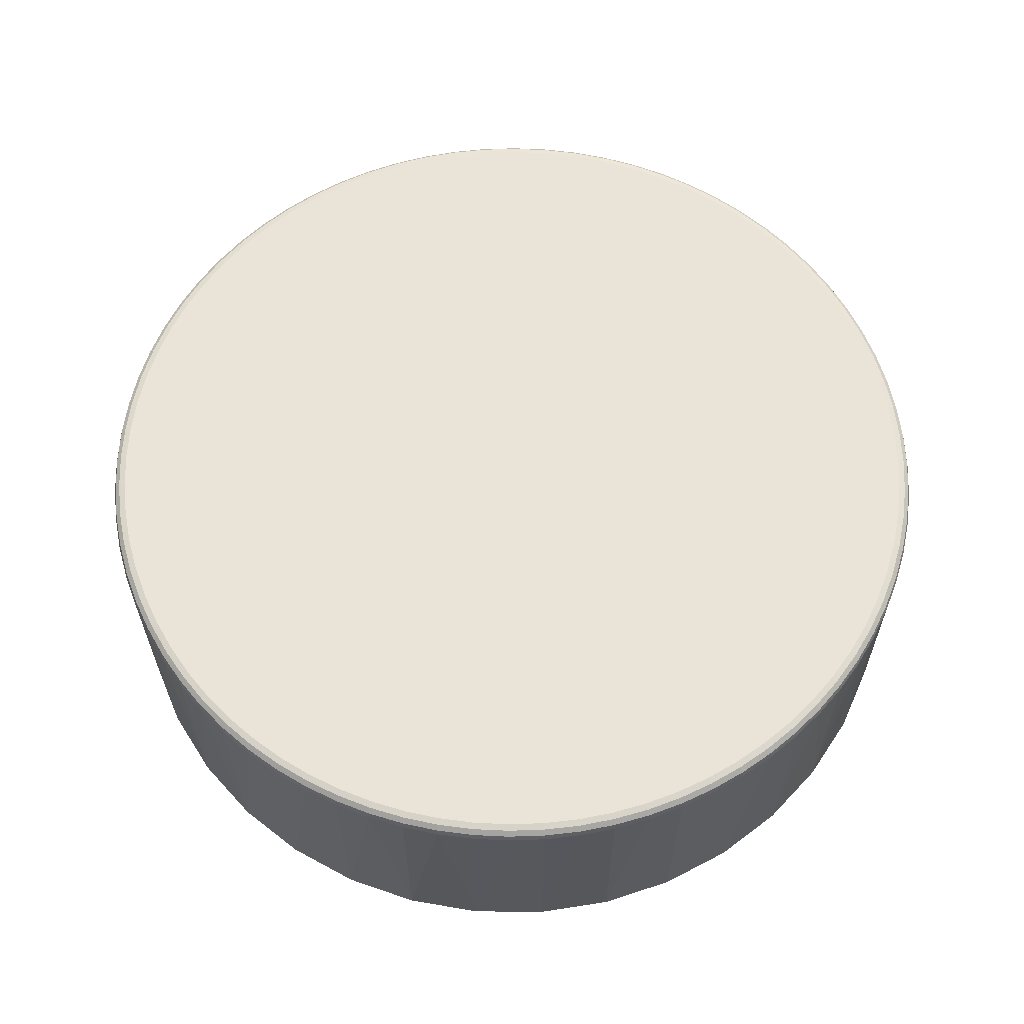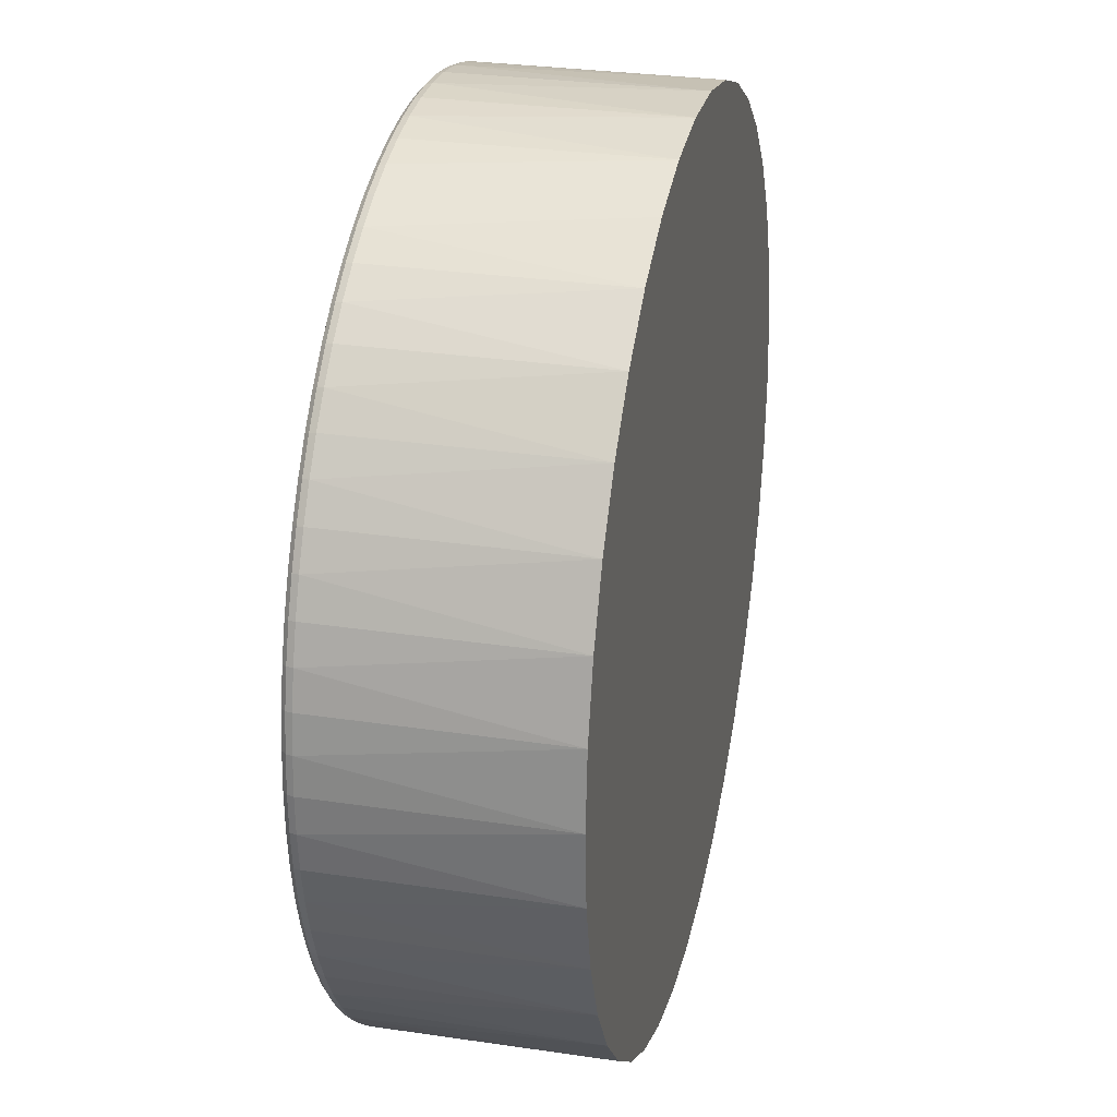
<metadata>
{"format":"obj","ext":"obj","renderer":"f3d","projection":"perspective","resolution":1024,"background":"white","views":[{"elev":61.2,"azim":-55.9,"up":"+Z"},{"elev":27.9,"azim":103.0,"up":"+Y"}]}
</metadata>
<code>
o Laser
v -0.03176 -0.01607 0.009593
v -0.03283 -0.01338 -0.008907
v -0.03046 -0.01866 -0.008907
v -0.02726 -0.02347 -0.008907
v -0.02896 -0.02113 0.009593
v -0.03046 -0.01866 0.009593
v -0.02331 -0.02769 -0.008907
v -0.02537 -0.02566 0.009593
v -0.02726 -0.02347 0.009593
v -0.01872 -0.0312 -0.008907
v -0.02108 -0.02954 0.009593
v -0.02331 -0.02769 0.009593
v -0.01361 -0.0339 -0.008907
v -0.01622 -0.03266 0.009593
v -0.01872 -0.0312 0.009593
v -0.008125 -0.03573 -0.008907
v -0.0109 -0.03493 0.009593
v -0.01361 -0.0339 0.009593
v -0.002415 -0.03664 -0.008907
v -0.005289 -0.0363 0.009593
v -0.008125 -0.03573 0.009593
v 0.003365 -0.03659 -0.008907
v 0.000476 -0.03673 0.009593
v -0.002415 -0.03664 0.009593
v 0.009058 -0.03558 -0.008907
v 0.006232 -0.0362 0.009593
v 0.003365 -0.03659 0.009593
v 0.01451 -0.03366 -0.008907
v 0.01182 -0.03474 0.009593
v 0.009058 -0.03558 0.009593
v 0.01957 -0.03087 -0.008907
v 0.0171 -0.03237 0.009593
v 0.01451 -0.03366 0.009593
v 0.0241 -0.02728 -0.008907
v 0.02191 -0.02916 0.009593
v 0.01957 -0.03087 0.009593
v 0.02798 -0.02299 -0.008907
v 0.02613 -0.02521 0.009593
v 0.0241 -0.02728 0.009593
v 0.0311 -0.01812 -0.008907
v 0.02964 -0.02062 0.009593
v 0.02798 -0.02299 0.009593
v 0.03337 -0.01281 -0.008907
v 0.03235 -0.01551 0.009593
v 0.0311 -0.01812 0.009593
v 0.03474 -0.007194 -0.008907
v 0.03417 -0.01003 0.009593
v 0.03337 -0.01281 0.009593
v 0.03517 -0.001429 -0.008907
v 0.03508 -0.00432 0.009593
v 0.03474 -0.007194 0.009593
v 0.03465 0.004328 -0.008907
v 0.03503 0.00146 0.009593
v 0.03517 -0.001429 0.009593
v 0.03318 0.009919 -0.008907
v 0.03403 0.007154 0.009593
v 0.03465 0.004328 0.009593
v 0.03081 0.01519 -0.008907
v 0.0321 0.0126 0.009593
v 0.03318 0.009919 0.009593
v 0.02761 0.02 -0.008907
v 0.02931 0.01766 0.009593
v 0.03081 0.01519 0.009593
v 0.02365 0.02422 -0.008907
v 0.02572 0.02219 0.009593
v 0.02761 0.02 0.009593
v 0.01906 0.02773 -0.008907
v 0.02143 0.02607 0.009593
v 0.02365 0.02422 0.009593
v 0.01396 0.03044 -0.008907
v 0.01656 0.02919 0.009593
v 0.01906 0.02773 0.009593
v 0.008471 0.03227 -0.008907
v 0.01125 0.03147 0.009593
v 0.01396 0.03044 0.009593
v 0.002761 0.03317 -0.008907
v 0.005635 0.03284 0.009593
v 0.008471 0.03227 0.009593
v -0.003019 0.03312 -0.008907
v -0.00013 0.03327 0.009593
v 0.002761 0.03317 0.009593
v -0.008712 0.03212 -0.008907
v -0.005886 0.03274 0.009593
v -0.003019 0.03312 0.009593
v -0.01416 0.0302 -0.008907
v -0.01148 0.03127 0.009593
v -0.008712 0.03212 0.009593
v -0.01922 0.0274 -0.008907
v -0.01675 0.02891 0.009593
v -0.01416 0.0302 0.009593
v -0.02375 0.02381 -0.008907
v -0.02156 0.0257 0.009593
v -0.01922 0.0274 0.009593
v -0.02763 0.01953 -0.008907
v -0.02578 0.02175 0.009593
v -0.02375 0.02381 0.009593
v -0.03075 0.01466 -0.008907
v -0.02929 0.01716 0.009593
v -0.02763 0.01953 0.009593
v -0.03303 0.009346 -0.008907
v -0.032 0.01205 0.009593
v -0.03075 0.01466 0.009593
v -0.0344 0.00373 -0.008907
v -0.03383 0.006566 0.009593
v -0.03303 0.009346 0.009593
v -0.03483 -0.002034 -0.008907
v -0.03473 0.000857 0.009593
v -0.0344 0.00373 0.009593
v -0.0343 -0.007791 -0.008907
v -0.03468 -0.004924 0.009593
v -0.03483 -0.002034 0.009593
v -0.03283 -0.01338 0.009593
v -0.03368 -0.01062 0.009593
v -0.0343 -0.007791 0.009593
v 0.03223 0.009586 0.01059
v 0.03119 0.01219 0.01059
v 0.000173 -0.001732 0.01059
v 0.03403 0.001369 0.01059
v 0.03366 0.004155 0.01059
v 0.03306 0.0069 0.01059
v 0.03376 -0.007037 0.01059
v 0.03408 -0.004246 0.01059
v 0.03417 -0.001437 0.01059
v 0.03143 -0.01512 0.01059
v 0.03243 -0.01249 0.01059
v 0.0332 -0.009793 0.01059
v 0.02718 -0.02238 0.01059
v 0.0288 -0.02008 0.01059
v 0.03021 -0.01766 0.01059
v 0.02129 -0.02838 0.01059
v 0.02342 -0.02655 0.01059
v 0.02539 -0.02454 0.01059
v 0.0141 -0.03275 0.01059
v 0.01661 -0.03149 0.01059
v 0.01902 -0.03003 0.01059
v 0.006059 -0.03522 0.01059
v 0.008804 -0.03462 0.01059
v 0.01149 -0.03379 0.01059
v -0.002341 -0.03564 0.01059
v 0.000467 -0.03573 0.01059
v 0.003274 -0.03559 0.01059
v -0.01059 -0.03398 0.01059
v -0.007888 -0.03476 0.01059
v -0.005133 -0.03531 0.01059
v -0.01818 -0.03036 0.01059
v -0.01575 -0.03177 0.01059
v -0.01321 -0.03299 0.01059
v -0.02464 -0.02498 0.01059
v -0.02264 -0.02695 0.01059
v -0.02048 -0.02874 0.01059
v -0.02959 -0.01817 0.01059
v -0.02813 -0.02057 0.01059
v -0.02648 -0.02285 0.01059
v -0.03271 -0.01036 0.01059
v -0.03189 -0.01305 0.01059
v -0.03084 -0.01566 0.01059
v -0.03383 -0.002026 0.01059
v -0.03368 -0.004832 0.01059
v -0.03331 -0.007618 0.01059
v -0.03286 0.006329 0.01059
v -0.03341 0.003574 0.01059
v -0.03373 0.000783 0.01059
v -0.02987 0.01419 0.01059
v -0.03108 0.01166 0.01059
v -0.03208 0.00903 0.01059
v -0.02504 0.02108 0.01059
v -0.02684 0.01892 0.01059
v -0.02845 0.01662 0.01059
v -0.01867 0.02657 0.01059
v -0.02094 0.02492 0.01059
v -0.02307 0.02308 0.01059
v -0.01115 0.03033 0.01059
v -0.01375 0.02928 0.01059
v -0.01627 0.02803 0.01059
v -0.002928 0.03213 0.01059
v -0.005713 0.03175 0.01059
v -0.008458 0.03115 0.01059
v 0.005479 0.03185 0.01059
v 0.002687 0.03218 0.01059
v -0.000121 0.03227 0.01059
v 0.01356 0.02952 0.01059
v 0.01093 0.03052 0.01059
v 0.008234 0.0313 0.01059
v 0.02082 0.02528 0.01059
v 0.01852 0.02689 0.01059
v 0.0161 0.02831 0.01059
v 0.02682 0.01938 0.01059
v 0.02499 0.02151 0.01059
v 0.02298 0.02348 0.01059
v 0.02993 0.01471 0.01059
v 0.02848 0.01711 0.01059
v 0.000173 -0.001732 -0.008907
v 0.03165 0.0124 0.01046
v 0.03037 0.01495 0.01046
v 0.02889 0.01739 0.01046
v 0.02721 0.01969 0.01046
v 0.02535 0.02185 0.01046
v 0.02332 0.02385 0.01046
v 0.02113 0.02568 0.01046
v 0.01879 0.02731 0.01046
v 0.01633 0.02875 0.01046
v 0.01376 0.02998 0.01046
v 0.01109 0.031 0.01046
v 0.008353 0.03179 0.01046
v 0.005557 0.03235 0.01046
v 0.002724 0.03267 0.01046
v -0.000125 0.03277 0.01046
v -0.002973 0.03263 0.01046
v -0.0058 0.03225 0.01046
v -0.008585 0.03164 0.01046
v -0.01131 0.0308 0.01046
v -0.01396 0.02974 0.01046
v -0.01651 0.02847 0.01046
v -0.01895 0.02699 0.01046
v -0.02125 0.02531 0.01046
v -0.02341 0.02345 0.01046
v -0.02541 0.02141 0.01046
v -0.02723 0.01922 0.01046
v -0.02887 0.01689 0.01046
v -0.03031 0.01443 0.01046
v -0.03154 0.01185 0.01046
v -0.03255 0.009188 0.01046
v -0.03334 0.006448 0.01046
v -0.0339 0.003652 0.01046
v -0.03423 0.00082 0.01046
v -0.03433 -0.00203 0.01046
v -0.03418 -0.004878 0.01046
v -0.03381 -0.007704 0.01046
v -0.0332 -0.01049 0.01046
v -0.03236 -0.01322 0.01046
v -0.0313 -0.01586 0.01046
v -0.03003 -0.01841 0.01046
v -0.02855 -0.02085 0.01046
v -0.02687 -0.02316 0.01046
v -0.02501 -0.02532 0.01046
v -0.02297 -0.02731 0.01046
v -0.02078 -0.02914 0.01046
v -0.01845 -0.03078 0.01046
v -0.01598 -0.03221 0.01046
v -0.01341 -0.03345 0.01046
v -0.01075 -0.03446 0.01046
v -0.008007 -0.03525 0.01046
v -0.005211 -0.03581 0.01046
v -0.002378 -0.03614 0.01046
v 0.000471 -0.03623 0.01046
v 0.003319 -0.03609 0.01046
v 0.006146 -0.03571 0.01046
v 0.008931 -0.0351 0.01046
v 0.01166 -0.03426 0.01046
v 0.0143 -0.0332 0.01046
v 0.01685 -0.03193 0.01046
v 0.01929 -0.03045 0.01046
v 0.0216 -0.02877 0.01046
v 0.02376 -0.02691 0.01046
v 0.02576 -0.02488 0.01046
v 0.02758 -0.02269 0.01046
v 0.02922 -0.02035 0.01046
v 0.03066 -0.01789 0.01046
v 0.03189 -0.01532 0.01046
v 0.0329 -0.01265 0.01046
v 0.03369 -0.009911 0.01046
v 0.03425 -0.007116 0.01046
v 0.03458 -0.004283 0.01046
v 0.03467 -0.001433 0.01046
v 0.03453 0.001415 0.01046
v 0.03415 0.004241 0.01046
v 0.03354 0.007027 0.01046
v 0.03271 0.009752 0.01046
v 0.03198 0.01255 0.01009
v 0.03069 0.01513 0.01009
v 0.0292 0.01759 0.01009
v 0.0275 0.01992 0.01009
v 0.02562 0.0221 0.01009
v 0.02356 0.02412 0.01009
v 0.02135 0.02597 0.01009
v 0.01899 0.02762 0.01009
v 0.0165 0.02908 0.01009
v 0.0139 0.03032 0.01009
v 0.01121 0.03134 0.01009
v 0.008439 0.03214 0.01009
v 0.005614 0.03271 0.01009
v 0.002751 0.03304 0.01009
v -0.000129 0.03313 0.01009
v -0.003007 0.03299 0.01009
v -0.005863 0.03261 0.01009
v -0.008678 0.03199 0.01009
v -0.01143 0.03115 0.01009
v -0.01411 0.03008 0.01009
v -0.01669 0.02879 0.01009
v -0.01915 0.02729 0.01009
v -0.02148 0.0256 0.01009
v -0.02366 0.02371 0.01009
v -0.02568 0.02166 0.01009
v -0.02753 0.01945 0.01009
v -0.02918 0.01708 0.01009
v -0.03063 0.0146 0.01009
v -0.03188 0.012 0.01009
v -0.0329 0.009304 0.01009
v -0.0337 0.006535 0.01009
v -0.03427 0.003709 0.01009
v -0.0346 0.000847 0.01009
v -0.03469 -0.002033 0.01009
v -0.03455 -0.004911 0.01009
v -0.03417 -0.007768 0.01009
v -0.03355 -0.01058 0.01009
v -0.0327 -0.01334 0.01009
v -0.03163 -0.01601 0.01009
v -0.03035 -0.01859 0.01009
v -0.02885 -0.02105 0.01009
v -0.02715 -0.02338 0.01009
v -0.02527 -0.02557 0.01009
v -0.02322 -0.02759 0.01009
v -0.021 -0.02943 0.01009
v -0.01864 -0.03108 0.01009
v -0.01615 -0.03254 0.01009
v -0.01356 -0.03378 0.01009
v -0.01086 -0.03481 0.01009
v -0.008093 -0.0356 0.01009
v -0.005268 -0.03617 0.01009
v -0.002405 -0.0365 0.01009
v 0.000475 -0.0366 0.01009
v 0.003353 -0.03645 0.01009
v 0.006209 -0.03607 0.01009
v 0.009024 -0.03546 0.01009
v 0.01178 -0.03461 0.01009
v 0.01445 -0.03354 0.01009
v 0.01703 -0.03225 0.01009
v 0.01949 -0.03075 0.01009
v 0.02183 -0.02906 0.01009
v 0.02401 -0.02718 0.01009
v 0.02603 -0.02512 0.01009
v 0.02787 -0.02291 0.01009
v 0.02953 -0.02055 0.01009
v 0.03098 -0.01806 0.01009
v 0.03222 -0.01546 0.01009
v 0.03325 -0.01277 0.01009
v 0.03404 -0.009998 0.01009
v 0.03461 -0.007173 0.01009
v 0.03494 -0.00431 0.01009
v 0.03504 -0.00143 0.01009
v 0.03489 0.001448 0.01009
v 0.03451 0.004304 0.01009
v 0.0339 0.00712 0.01009
v 0.03305 0.009874 0.01009
f 1 2 3
f 4 5 3
f 3 5 6
f 3 6 1
f 7 8 4
f 4 8 9
f 4 9 5
f 10 11 7
f 7 11 12
f 7 12 8
f 13 14 10
f 10 14 15
f 10 15 11
f 16 17 13
f 13 17 18
f 13 18 14
f 19 20 16
f 16 20 21
f 16 21 17
f 22 23 19
f 19 23 24
f 19 24 20
f 25 26 22
f 22 26 27
f 22 27 23
f 28 29 25
f 25 29 30
f 25 30 26
f 31 32 28
f 28 32 33
f 28 33 29
f 34 35 31
f 31 35 36
f 31 36 32
f 37 38 34
f 34 38 39
f 34 39 35
f 40 41 37
f 37 41 42
f 37 42 38
f 43 44 40
f 40 44 45
f 40 45 41
f 46 47 43
f 43 47 48
f 43 48 44
f 49 50 46
f 46 50 51
f 46 51 47
f 52 53 49
f 49 53 54
f 49 54 50
f 55 56 52
f 52 56 57
f 52 57 53
f 58 59 55
f 55 59 60
f 55 60 56
f 61 62 58
f 58 62 63
f 58 63 59
f 64 65 61
f 61 65 66
f 61 66 62
f 67 68 64
f 64 68 69
f 64 69 65
f 70 71 67
f 67 71 72
f 67 72 68
f 73 74 70
f 70 74 75
f 70 75 71
f 76 77 73
f 73 77 78
f 73 78 74
f 79 80 76
f 76 80 81
f 76 81 77
f 82 83 79
f 79 83 84
f 79 84 80
f 85 86 82
f 82 86 87
f 82 87 83
f 88 89 85
f 85 89 90
f 85 90 86
f 91 92 88
f 88 92 93
f 88 93 89
f 94 95 91
f 91 95 96
f 91 96 92
f 97 98 94
f 94 98 99
f 94 99 95
f 100 101 97
f 97 101 102
f 97 102 98
f 103 104 100
f 100 104 105
f 100 105 101
f 106 107 103
f 103 107 108
f 103 108 104
f 109 110 106
f 106 110 111
f 106 111 107
f 1 112 2
f 2 112 113
f 2 113 109
f 109 113 114
f 109 114 110
f 115 116 117
f 118 119 117
f 117 119 120
f 117 120 115
f 121 122 117
f 117 122 123
f 117 123 118
f 124 125 117
f 117 125 126
f 117 126 121
f 127 128 117
f 117 128 129
f 117 129 124
f 130 131 117
f 117 131 132
f 117 132 127
f 133 134 117
f 117 134 135
f 117 135 130
f 136 137 117
f 117 137 138
f 117 138 133
f 139 140 117
f 117 140 141
f 117 141 136
f 142 143 117
f 117 143 144
f 117 144 139
f 145 146 117
f 117 146 147
f 117 147 142
f 148 149 117
f 117 149 150
f 117 150 145
f 151 152 117
f 117 152 153
f 117 153 148
f 154 155 117
f 117 155 156
f 117 156 151
f 157 158 117
f 117 158 159
f 117 159 154
f 160 161 117
f 117 161 162
f 117 162 157
f 163 164 117
f 117 164 165
f 117 165 160
f 166 167 117
f 117 167 168
f 117 168 163
f 169 170 117
f 117 170 171
f 117 171 166
f 172 173 117
f 117 173 174
f 117 174 169
f 175 176 117
f 117 176 177
f 117 177 172
f 178 179 117
f 117 179 180
f 117 180 175
f 181 182 117
f 117 182 183
f 117 183 178
f 184 185 117
f 117 185 186
f 117 186 181
f 187 188 117
f 117 188 189
f 117 189 184
f 116 190 117
f 117 190 191
f 117 191 187
f 55 52 192
f 55 192 58
f 67 64 192
f 192 64 61
f 192 61 58
f 76 73 192
f 192 73 70
f 192 70 67
f 85 82 192
f 192 82 79
f 192 79 76
f 94 91 192
f 192 91 88
f 192 88 85
f 103 100 192
f 192 100 97
f 192 97 94
f 2 109 192
f 192 109 106
f 192 106 103
f 7 4 192
f 192 4 3
f 192 3 2
f 16 13 192
f 192 13 10
f 192 10 7
f 25 22 192
f 192 22 19
f 192 19 16
f 34 31 192
f 192 31 28
f 192 28 25
f 43 40 192
f 192 40 37
f 192 37 34
f 52 49 192
f 192 49 46
f 192 46 43
f 115 193 116
f 116 193 194
f 116 194 190
f 190 194 195
f 190 195 191
f 191 195 196
f 191 196 187
f 187 196 197
f 187 197 188
f 188 197 198
f 188 198 189
f 189 198 199
f 189 199 184
f 184 199 200
f 184 200 185
f 185 200 201
f 185 201 186
f 186 201 202
f 186 202 181
f 181 202 203
f 181 203 182
f 182 203 204
f 182 204 183
f 183 204 205
f 183 205 178
f 178 205 206
f 178 206 179
f 179 206 207
f 179 207 180
f 180 207 208
f 180 208 175
f 175 208 209
f 175 209 176
f 176 209 210
f 176 210 177
f 177 210 211
f 177 211 172
f 172 211 212
f 172 212 173
f 173 212 213
f 173 213 174
f 174 213 214
f 174 214 169
f 169 214 215
f 169 215 170
f 170 215 216
f 170 216 171
f 171 216 217
f 171 217 166
f 166 217 218
f 166 218 167
f 167 218 219
f 167 219 168
f 168 219 220
f 168 220 163
f 163 220 221
f 163 221 164
f 164 221 222
f 164 222 165
f 165 222 223
f 165 223 160
f 160 223 224
f 160 224 161
f 161 224 225
f 161 225 162
f 162 225 226
f 162 226 157
f 157 226 227
f 157 227 158
f 158 227 228
f 158 228 159
f 159 228 229
f 159 229 154
f 154 229 230
f 154 230 155
f 155 230 231
f 155 231 156
f 156 231 232
f 156 232 151
f 151 232 233
f 151 233 152
f 152 233 234
f 152 234 153
f 153 234 235
f 153 235 148
f 148 235 236
f 148 236 149
f 149 236 237
f 149 237 150
f 150 237 238
f 150 238 145
f 145 238 239
f 145 239 146
f 146 239 240
f 146 240 147
f 147 240 241
f 147 241 142
f 142 241 242
f 142 242 143
f 143 242 243
f 143 243 144
f 144 243 244
f 144 244 139
f 139 244 245
f 139 245 140
f 140 245 246
f 140 246 141
f 141 246 247
f 141 247 136
f 136 247 248
f 136 248 137
f 137 248 249
f 137 249 138
f 138 249 250
f 138 250 133
f 133 250 251
f 133 251 134
f 134 251 252
f 134 252 135
f 135 252 253
f 135 253 130
f 130 253 254
f 130 254 131
f 131 254 255
f 131 255 132
f 132 255 256
f 132 256 127
f 127 256 257
f 127 257 128
f 128 257 258
f 128 258 129
f 129 258 259
f 129 259 124
f 124 259 260
f 124 260 125
f 125 260 261
f 125 261 126
f 126 261 262
f 126 262 121
f 121 262 263
f 121 263 122
f 122 263 264
f 122 264 123
f 123 264 265
f 123 265 118
f 118 265 266
f 118 266 119
f 119 266 267
f 119 267 120
f 120 267 268
f 120 268 115
f 115 268 193
f 268 269 193
f 193 269 270
f 193 270 194
f 194 270 271
f 194 271 195
f 195 271 272
f 195 272 196
f 196 272 273
f 196 273 197
f 197 273 274
f 197 274 198
f 198 274 275
f 198 275 199
f 199 275 276
f 199 276 200
f 200 276 277
f 200 277 201
f 201 277 278
f 201 278 202
f 202 278 279
f 202 279 203
f 203 279 280
f 203 280 204
f 204 280 281
f 204 281 205
f 205 281 282
f 205 282 206
f 206 282 283
f 206 283 207
f 207 283 284
f 207 284 208
f 208 284 285
f 208 285 209
f 209 285 286
f 209 286 210
f 210 286 287
f 210 287 211
f 211 287 288
f 211 288 212
f 212 288 289
f 212 289 213
f 213 289 290
f 213 290 214
f 214 290 291
f 214 291 215
f 215 291 292
f 215 292 216
f 216 292 293
f 216 293 217
f 217 293 294
f 217 294 218
f 218 294 295
f 218 295 219
f 219 295 296
f 219 296 220
f 220 296 297
f 220 297 221
f 221 297 298
f 221 298 222
f 222 298 299
f 222 299 223
f 223 299 300
f 223 300 224
f 224 300 301
f 224 301 225
f 225 301 302
f 225 302 226
f 226 302 303
f 226 303 227
f 227 303 304
f 227 304 228
f 228 304 305
f 228 305 229
f 229 305 306
f 229 306 230
f 230 306 307
f 230 307 231
f 231 307 308
f 231 308 232
f 232 308 309
f 232 309 233
f 233 309 310
f 233 310 234
f 234 310 311
f 234 311 235
f 235 311 312
f 235 312 236
f 236 312 313
f 236 313 237
f 237 313 314
f 237 314 238
f 238 314 315
f 238 315 239
f 239 315 316
f 239 316 240
f 240 316 317
f 240 317 241
f 241 317 318
f 241 318 242
f 242 318 319
f 242 319 243
f 243 319 320
f 243 320 244
f 244 320 321
f 244 321 245
f 245 321 322
f 245 322 246
f 246 322 323
f 246 323 247
f 247 323 324
f 247 324 248
f 248 324 325
f 248 325 249
f 249 325 326
f 249 326 250
f 250 326 327
f 250 327 251
f 251 327 328
f 251 328 252
f 252 328 329
f 252 329 253
f 253 329 330
f 253 330 254
f 254 330 331
f 254 331 255
f 255 331 332
f 255 332 256
f 256 332 333
f 256 333 257
f 257 333 334
f 257 334 258
f 258 334 335
f 258 335 259
f 259 335 336
f 259 336 260
f 260 336 337
f 260 337 261
f 261 337 338
f 261 338 262
f 262 338 339
f 262 339 263
f 263 339 340
f 263 340 264
f 264 340 341
f 264 341 265
f 265 341 342
f 265 342 266
f 266 342 343
f 266 343 267
f 267 343 344
f 267 344 268
f 268 344 269
f 344 59 269
f 269 59 63
f 269 63 270
f 270 63 62
f 270 62 271
f 271 62 66
f 271 66 272
f 272 66 65
f 272 65 273
f 273 65 69
f 273 69 274
f 274 69 68
f 274 68 275
f 275 68 72
f 275 72 276
f 276 72 71
f 276 71 277
f 277 71 75
f 277 75 278
f 278 75 74
f 278 74 279
f 279 74 78
f 279 78 280
f 280 78 77
f 280 77 281
f 281 77 81
f 281 81 282
f 282 81 80
f 282 80 283
f 283 80 84
f 283 84 284
f 284 84 83
f 284 83 285
f 285 83 87
f 285 87 286
f 286 87 86
f 286 86 287
f 287 86 90
f 287 90 288
f 288 90 89
f 288 89 289
f 289 89 93
f 289 93 290
f 290 93 92
f 290 92 291
f 291 92 96
f 291 96 292
f 292 96 95
f 292 95 293
f 293 95 99
f 293 99 294
f 294 99 98
f 294 98 295
f 295 98 102
f 295 102 296
f 296 102 101
f 296 101 297
f 297 101 105
f 297 105 298
f 298 105 104
f 298 104 299
f 299 104 108
f 299 108 300
f 300 108 107
f 300 107 301
f 301 107 111
f 301 111 302
f 302 111 110
f 302 110 303
f 303 110 114
f 303 114 304
f 304 114 113
f 304 113 305
f 305 113 112
f 305 112 306
f 306 112 1
f 306 1 307
f 307 1 6
f 307 6 308
f 308 6 5
f 308 5 309
f 309 5 9
f 309 9 310
f 310 9 8
f 310 8 311
f 311 8 12
f 311 12 312
f 312 12 11
f 312 11 313
f 313 11 15
f 313 15 314
f 314 15 14
f 314 14 315
f 315 14 18
f 315 18 316
f 316 18 17
f 316 17 317
f 317 17 21
f 317 21 318
f 318 21 20
f 318 20 319
f 319 20 24
f 319 24 320
f 320 24 23
f 320 23 321
f 321 23 27
f 321 27 322
f 322 27 26
f 322 26 323
f 323 26 30
f 323 30 324
f 324 30 29
f 324 29 325
f 325 29 33
f 325 33 326
f 326 33 32
f 326 32 327
f 327 32 36
f 327 36 328
f 328 36 35
f 328 35 329
f 329 35 39
f 329 39 330
f 330 39 38
f 330 38 331
f 331 38 42
f 331 42 332
f 332 42 41
f 332 41 333
f 333 41 45
f 333 45 334
f 334 45 44
f 334 44 335
f 335 44 48
f 335 48 336
f 336 48 47
f 336 47 337
f 337 47 51
f 337 51 338
f 338 51 50
f 338 50 339
f 339 50 54
f 339 54 340
f 340 54 53
f 340 53 341
f 341 53 57
f 341 57 342
f 342 57 56
f 342 56 343
f 343 56 60
f 343 60 344
f 344 60 59

</code>
